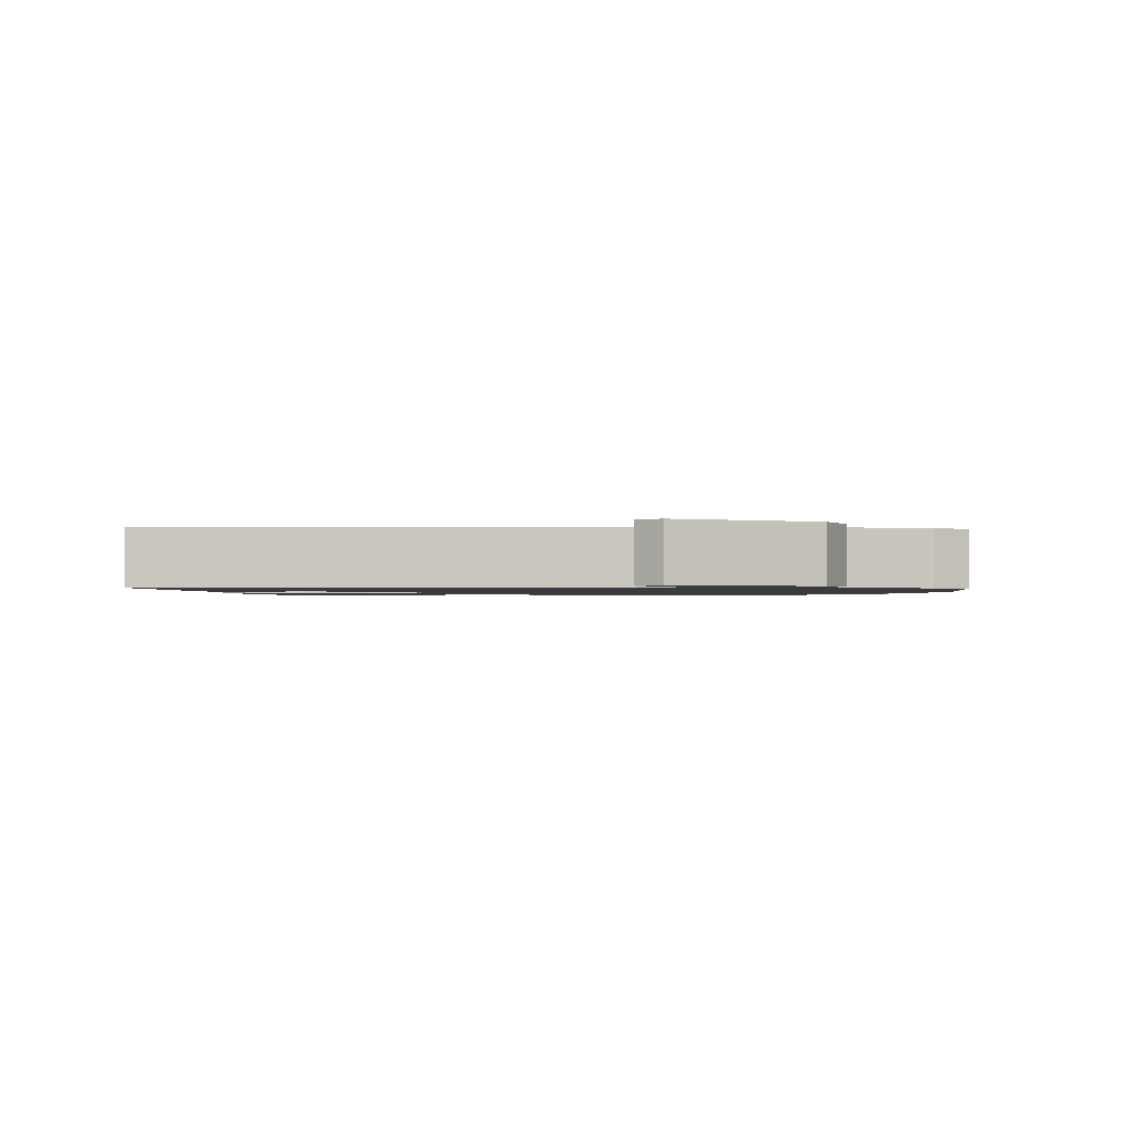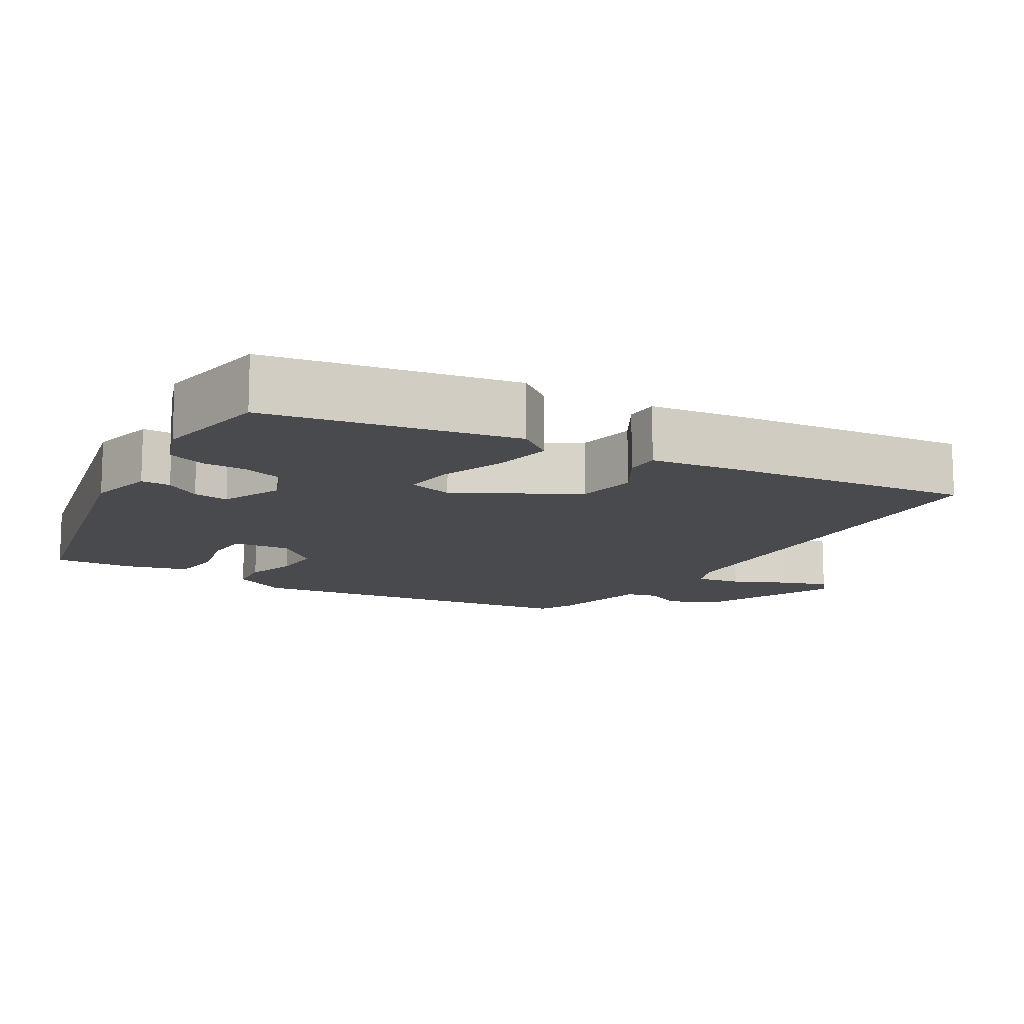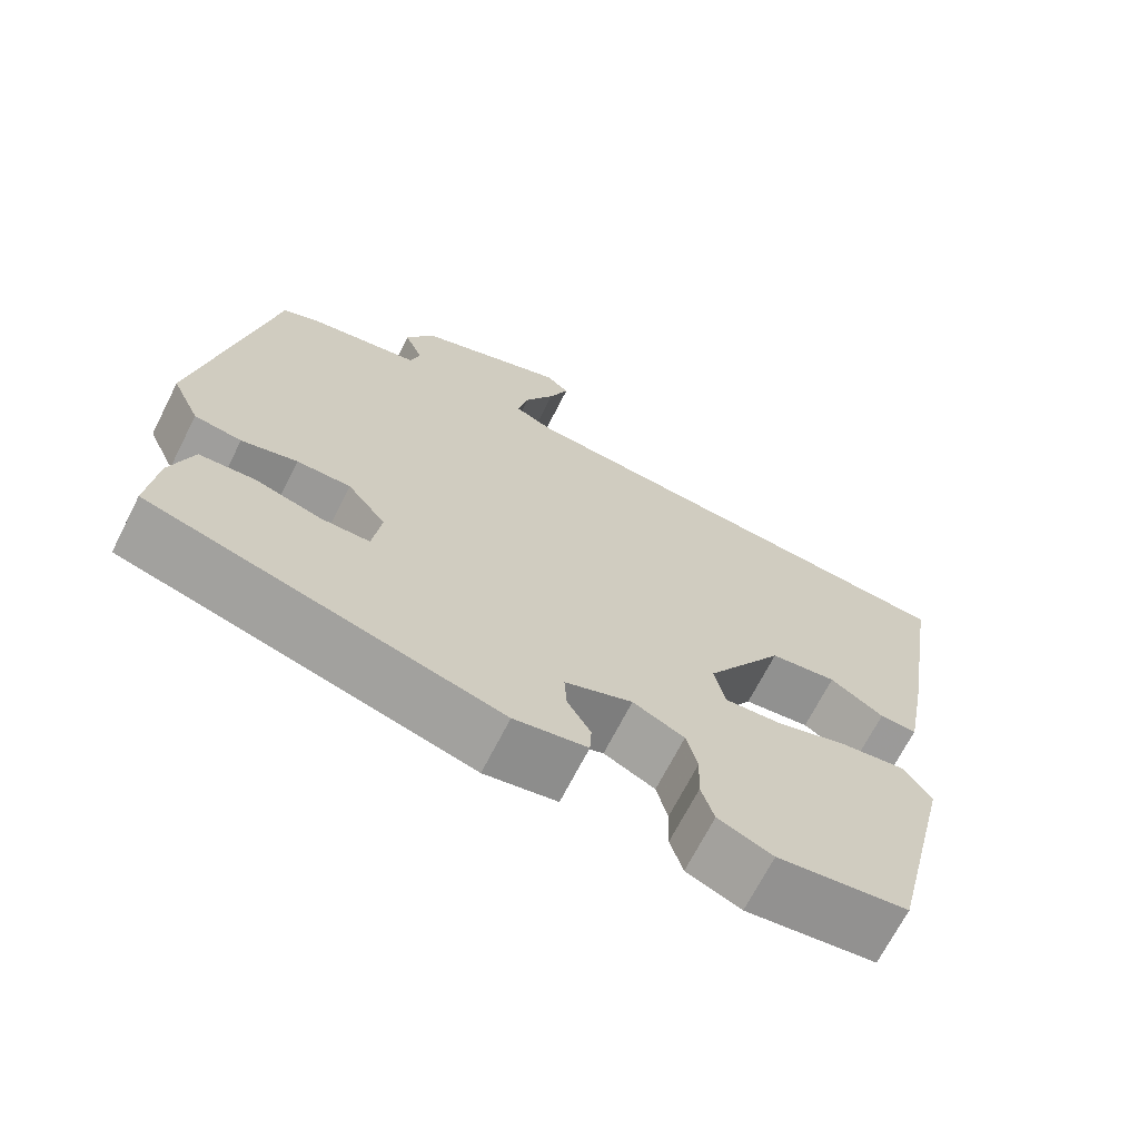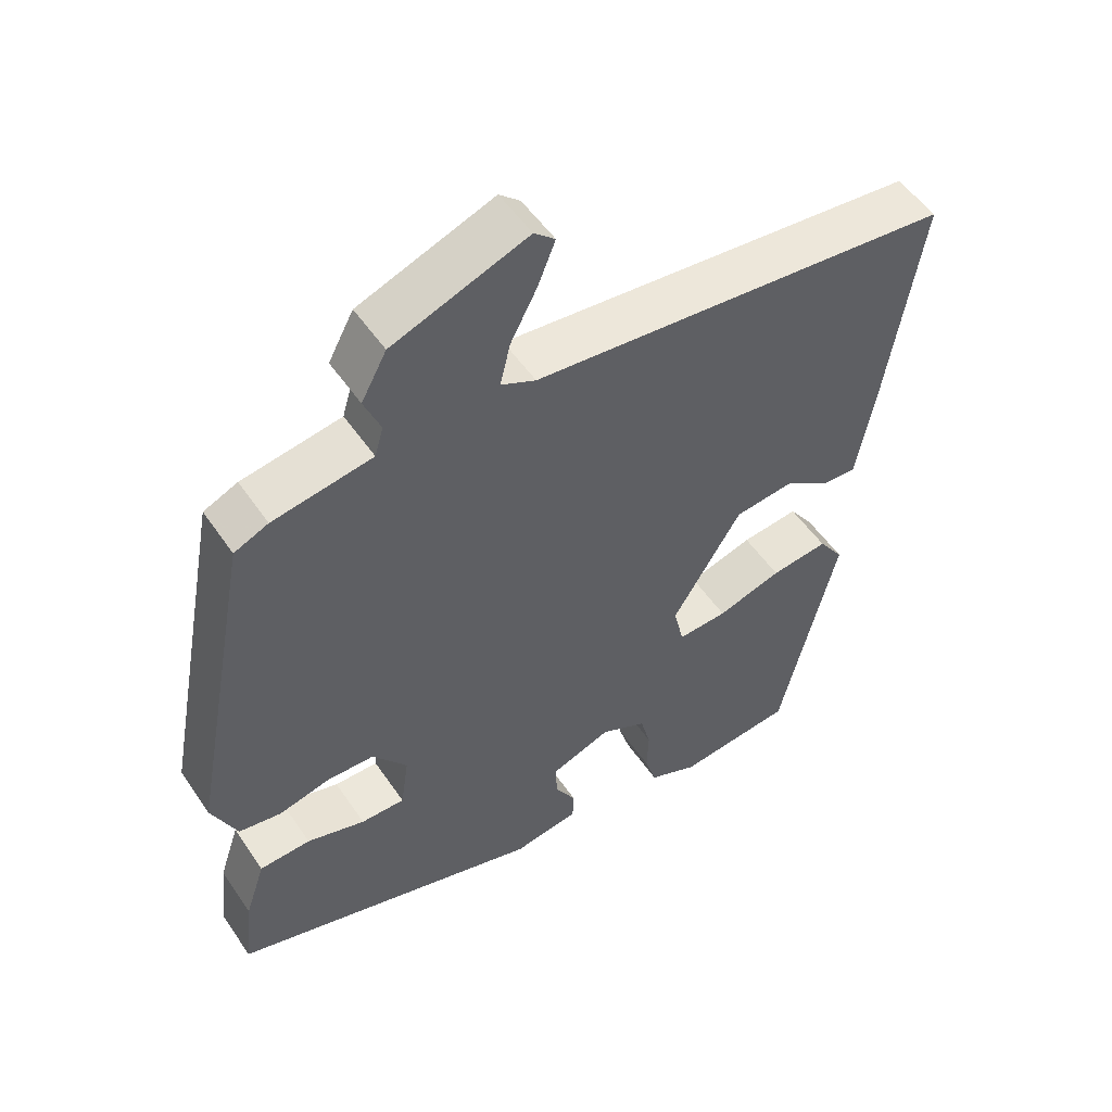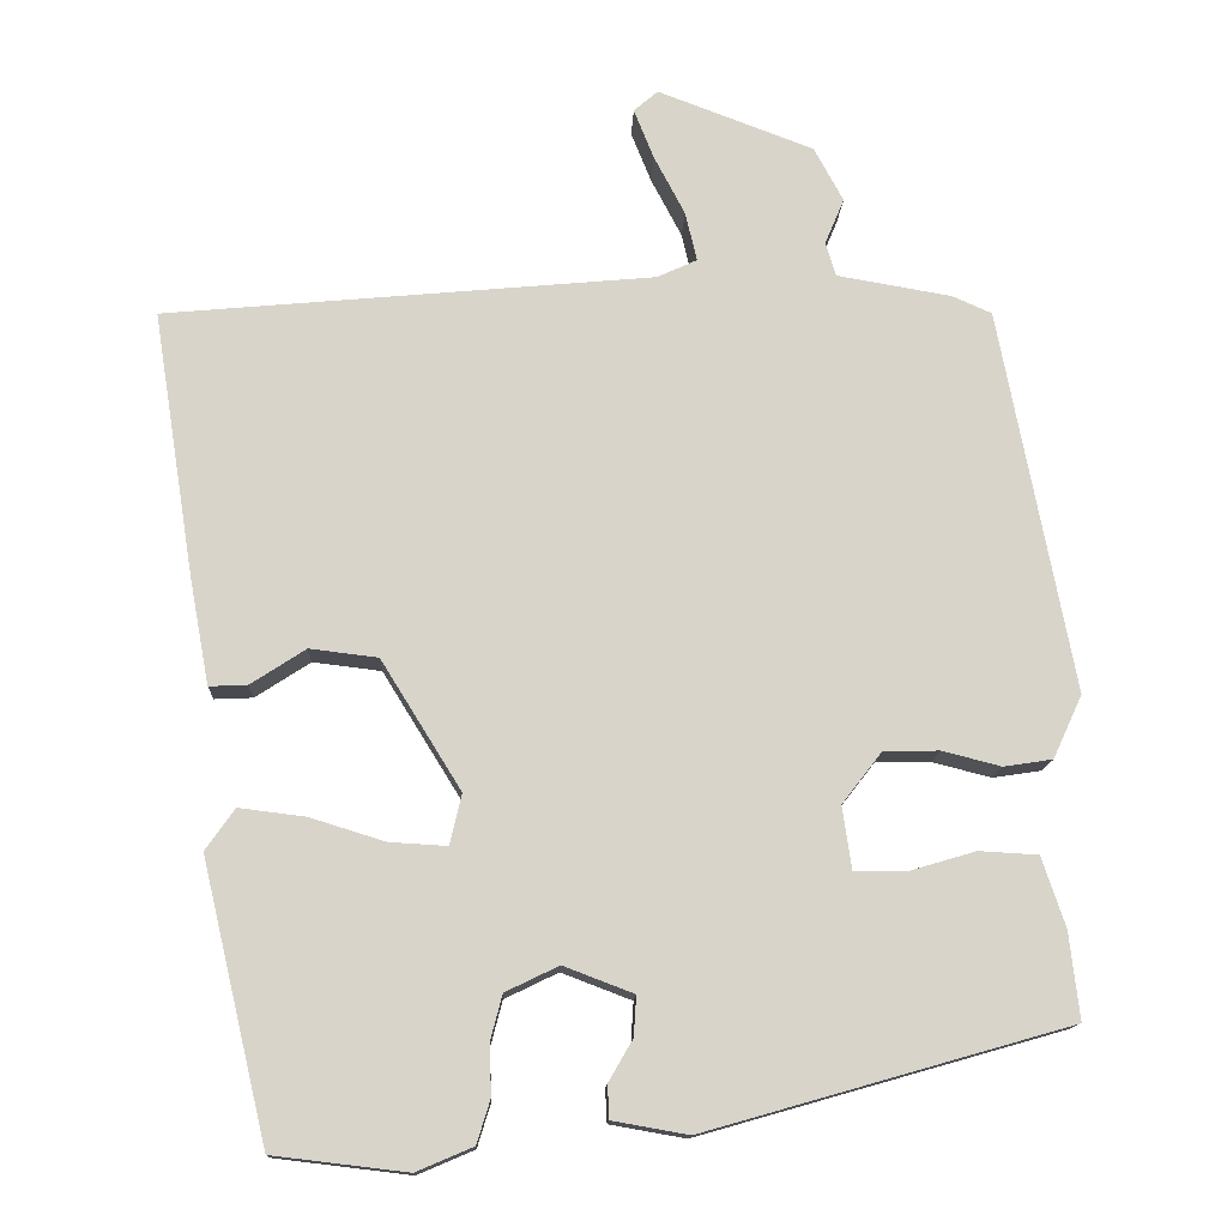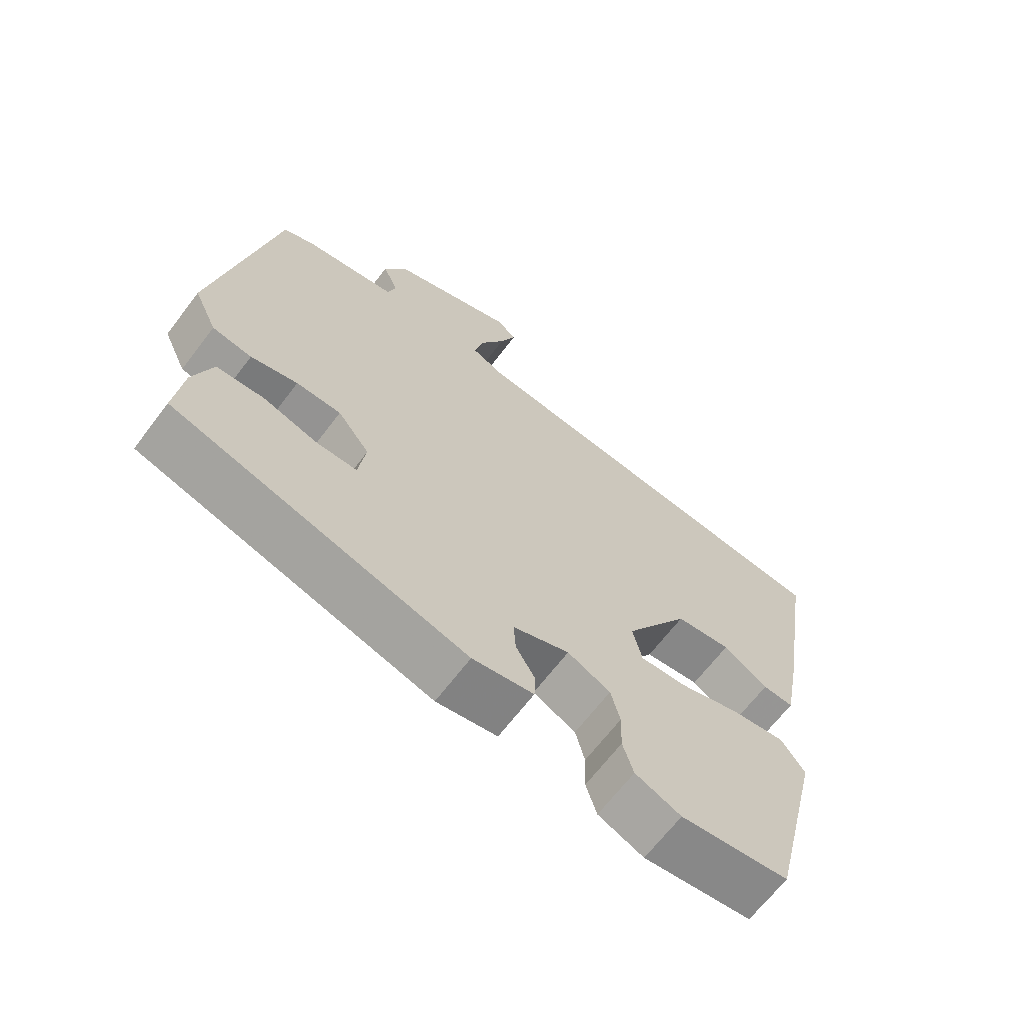
<metadata>
{"format":"obj","ext":"obj","renderer":"f3d","projection":"perspective","resolution":1024,"background":"white","views":[{"elev":-1.2,"azim":-4.7,"up":"+Y"},{"elev":-13.0,"azim":-123.8,"up":"+Y"},{"elev":-68.7,"azim":153.1,"up":"+Z"},{"elev":52.4,"azim":146.7,"up":"+Z"},{"elev":-13.8,"azim":-2.2,"up":"+Z"},{"elev":-66.4,"azim":142.8,"up":"+Z"}]}
</metadata>
<code>
v 0.519 0.07 -0.348
v 0.083 0.07 -0.472
v -0.008 0.07 -0.456
v -0.01 0.07 -0.416
v 0.019 0.07 -0.366
v 0.022 0.07 -0.318
v -0.062 0.07 -0.286
v -0.126 0.07 -0.317
v -0.14 0.07 -0.371
v -0.138 0.07 -0.432
v -0.154 0.07 -0.484
v -0.222 0.07 -0.513
v -0.383 0.07 -0.494
v -0.462 0.07 -0.161
v -0.427 0.07 -0.111
v -0.347 0.07 -0.121
v -0.257 0.07 -0.149
v -0.188 0.07 -0.153
v -0.174 0.07 -0.092
v -0.27 0.07 0.063
v -0.352 0.07 0.073
v -0.418 0.07 0.03
v -0.464 0.07 0.028
v -0.488 0.07 0.158
v -0.538 0.07 0.474
v 0.048 0.07 0.528
v 0.096 0.07 0.55
v 0.082 0.07 0.609
v 0.045 0.07 0.68
v 0.021 0.07 0.74
v 0.05 0.07 0.765
v 0.237 0.07 0.694
v 0.272 0.07 0.629
v 0.249 0.07 0.574
v 0.261 0.07 0.533
v 0.399 0.07 0.509
v 0.446 0.07 0.488
v 0.534 0.07 0.027
v 0.499 0.07 -0.049
v 0.44 0.07 -0.058
v 0.37 0.07 -0.04
v 0.303 0.07 -0.041
v 0.255 0.07 -0.103
v 0.266 0.07 -0.179
v 0.327 0.07 -0.179
v 0.408 0.07 -0.155
v 0.479 0.07 -0.159
v 0.507 0.07 -0.243
v 0.519 0 -0.348
v 0.083 0 -0.472
v -0.008 0 -0.456
v -0.01 0 -0.416
v 0.019 0 -0.366
v 0.022 0 -0.318
v -0.062 0 -0.286
v -0.126 0 -0.317
v -0.14 0 -0.371
v -0.138 0 -0.432
v -0.154 0 -0.484
v -0.222 0 -0.513
v -0.383 0 -0.494
v -0.462 0 -0.161
v -0.427 0 -0.111
v -0.347 0 -0.121
v -0.257 0 -0.149
v -0.188 0 -0.153
v -0.174 0 -0.092
v -0.27 0 0.063
v -0.352 0 0.073
v -0.418 0 0.03
v -0.464 0 0.028
v -0.488 0 0.158
v -0.538 0 0.474
v 0.048 0 0.528
v 0.096 0 0.55
v 0.082 0 0.609
v 0.045 0 0.68
v 0.021 0 0.74
v 0.05 0 0.765
v 0.237 0 0.694
v 0.272 0 0.629
v 0.249 0 0.574
v 0.261 0 0.533
v 0.399 0 0.509
v 0.446 0 0.488
v 0.534 0 0.027
v 0.499 0 -0.049
v 0.44 0 -0.058
v 0.37 0 -0.04
v 0.303 0 -0.041
v 0.255 0 -0.103
v 0.266 0 -0.179
v 0.327 0 -0.179
v 0.408 0 -0.155
v 0.479 0 -0.159
v 0.507 0 -0.243
f 3 4 5
f 2 3 5
f 1 2 5
f 48 1 5
f 47 48 5
f 46 47 5
f 45 46 5
f 44 45 5 6
f 43 44 6 7
f 42 43 7 8
f 39 40 41
f 38 39 41
f 37 38 41
f 36 37 41
f 35 36 41
f 34 35 41 42
f 32 33 34
f 31 32 34
f 30 31 34
f 29 30 34
f 28 29 34
f 27 28 34 42
f 26 27 42 8
f 24 25 26
f 23 24 26
f 22 23 26
f 21 22 26
f 20 21 26
f 19 20 26
f 26 8 9
f 19 26 9
f 18 19 9
f 15 16 17
f 14 15 17
f 13 14 17
f 12 13 17
f 11 12 17
f 10 11 17
f 9 10 17
f 9 17 18
f 53 52 51
f 53 51 50
f 53 50 49
f 53 49 96
f 53 96 95
f 53 95 94
f 53 94 93
f 54 53 93 92
f 55 54 92 91
f 56 55 91 90
f 89 88 87
f 89 87 86
f 89 86 85
f 89 85 84
f 89 84 83
f 90 89 83 82
f 82 81 80
f 82 80 79
f 82 79 78
f 82 78 77
f 82 77 76
f 90 82 76 75
f 56 90 75 74
f 74 73 72
f 74 72 71
f 74 71 70
f 74 70 69
f 74 69 68
f 74 68 67
f 57 56 74
f 57 74 67
f 57 67 66
f 65 64 63
f 65 63 62
f 65 62 61
f 65 61 60
f 65 60 59
f 65 59 58
f 65 58 57
f 66 65 57
f 1 49 50 2
f 2 50 51 3
f 3 51 52 4
f 4 52 53 5
f 5 53 54 6
f 6 54 55 7
f 7 55 56 8
f 8 56 57 9
f 9 57 58 10
f 10 58 59 11
f 11 59 60 12
f 12 60 61 13
f 13 61 62 14
f 14 62 63 15
f 15 63 64 16
f 16 64 65 17
f 17 65 66 18
f 18 66 67 19
f 19 67 68 20
f 20 68 69 21
f 21 69 70 22
f 22 70 71 23
f 23 71 72 24
f 24 72 73 25
f 25 73 74 26
f 26 74 75 27
f 27 75 76 28
f 28 76 77 29
f 29 77 78 30
f 30 78 79 31
f 31 79 80 32
f 32 80 81 33
f 33 81 82 34
f 34 82 83 35
f 35 83 84 36
f 36 84 85 37
f 37 85 86 38
f 38 86 87 39
f 39 87 88 40
f 40 88 89 41
f 41 89 90 42
f 42 90 91 43
f 43 91 92 44
f 44 92 93 45
f 45 93 94 46
f 46 94 95 47
f 47 95 96 48
f 48 96 49 1

</code>
